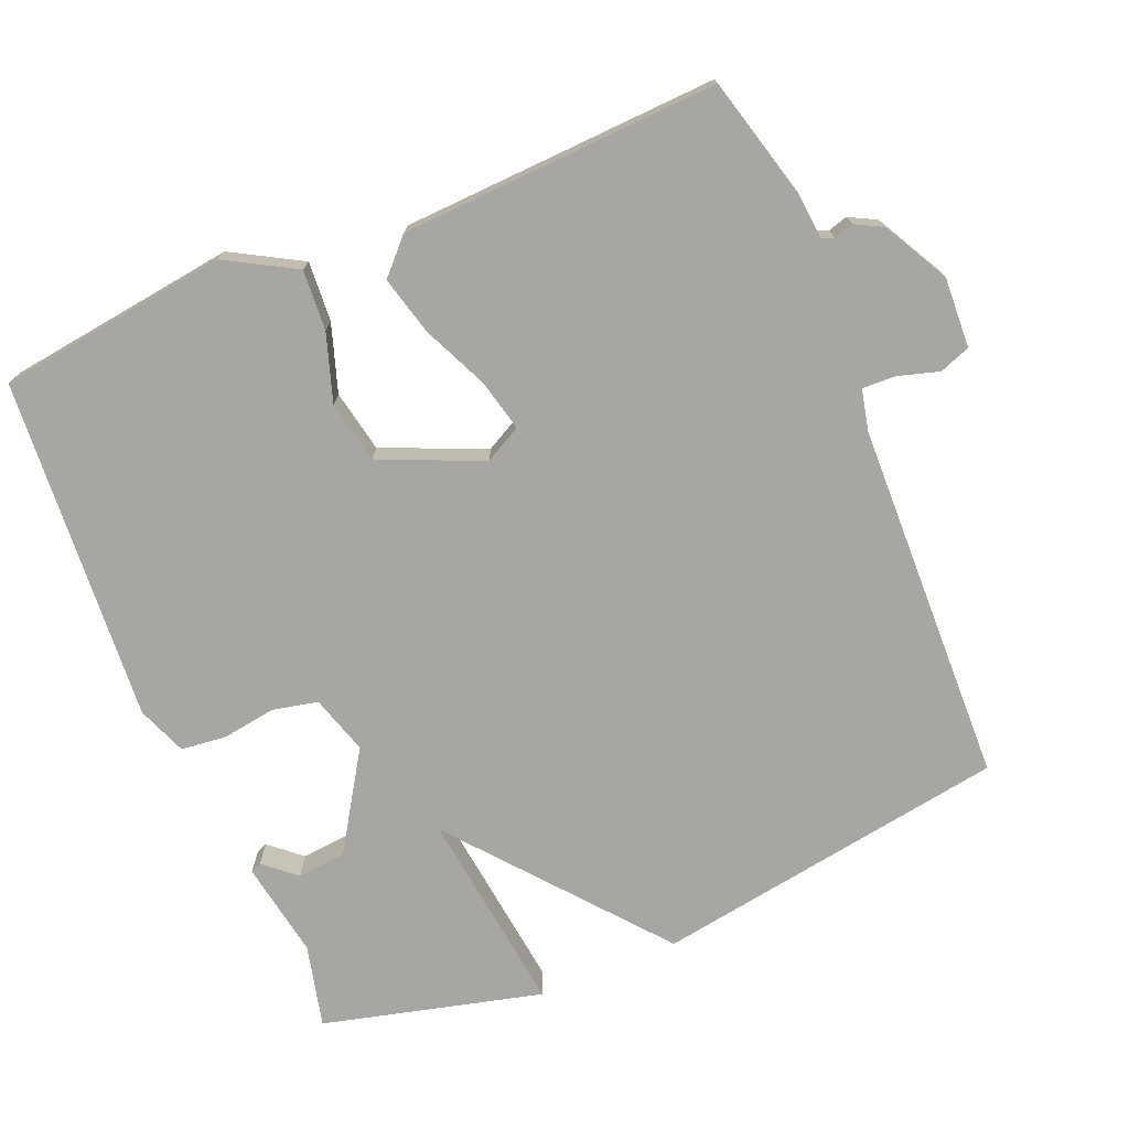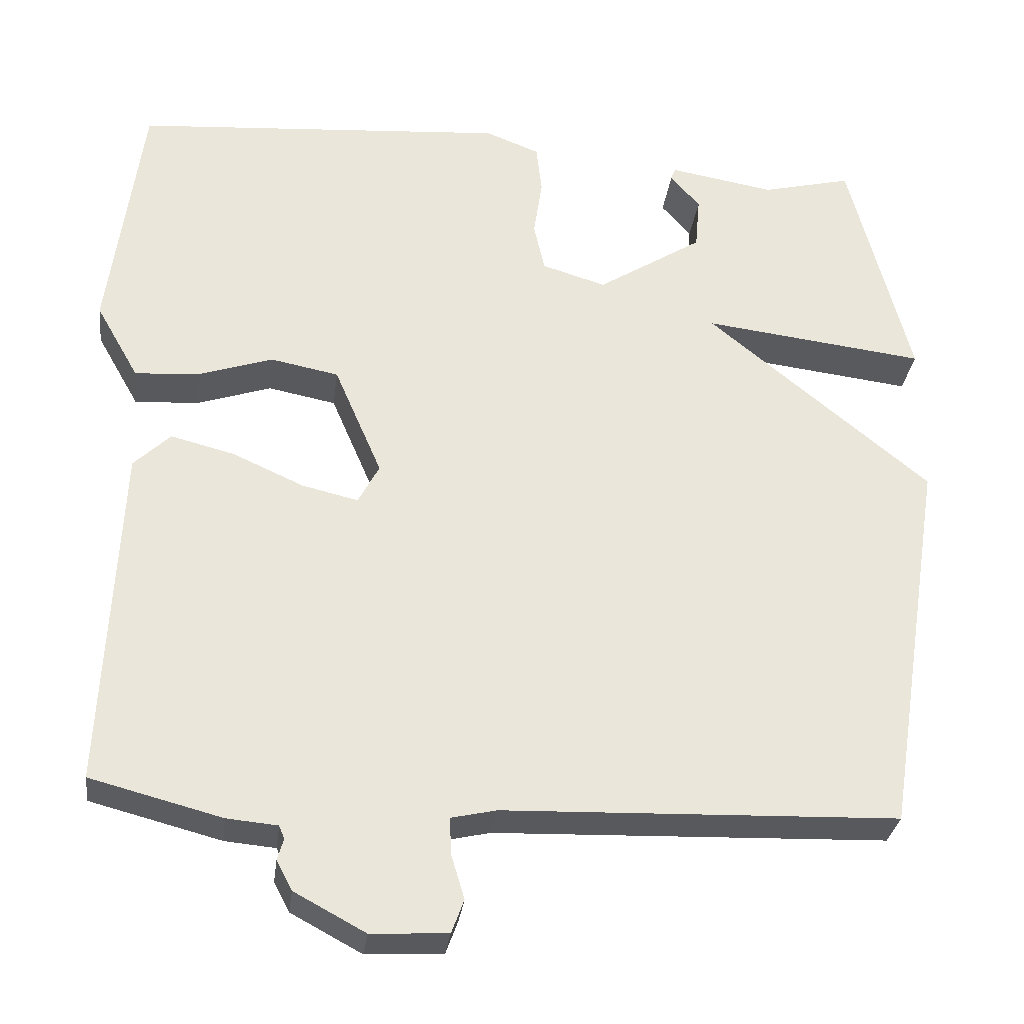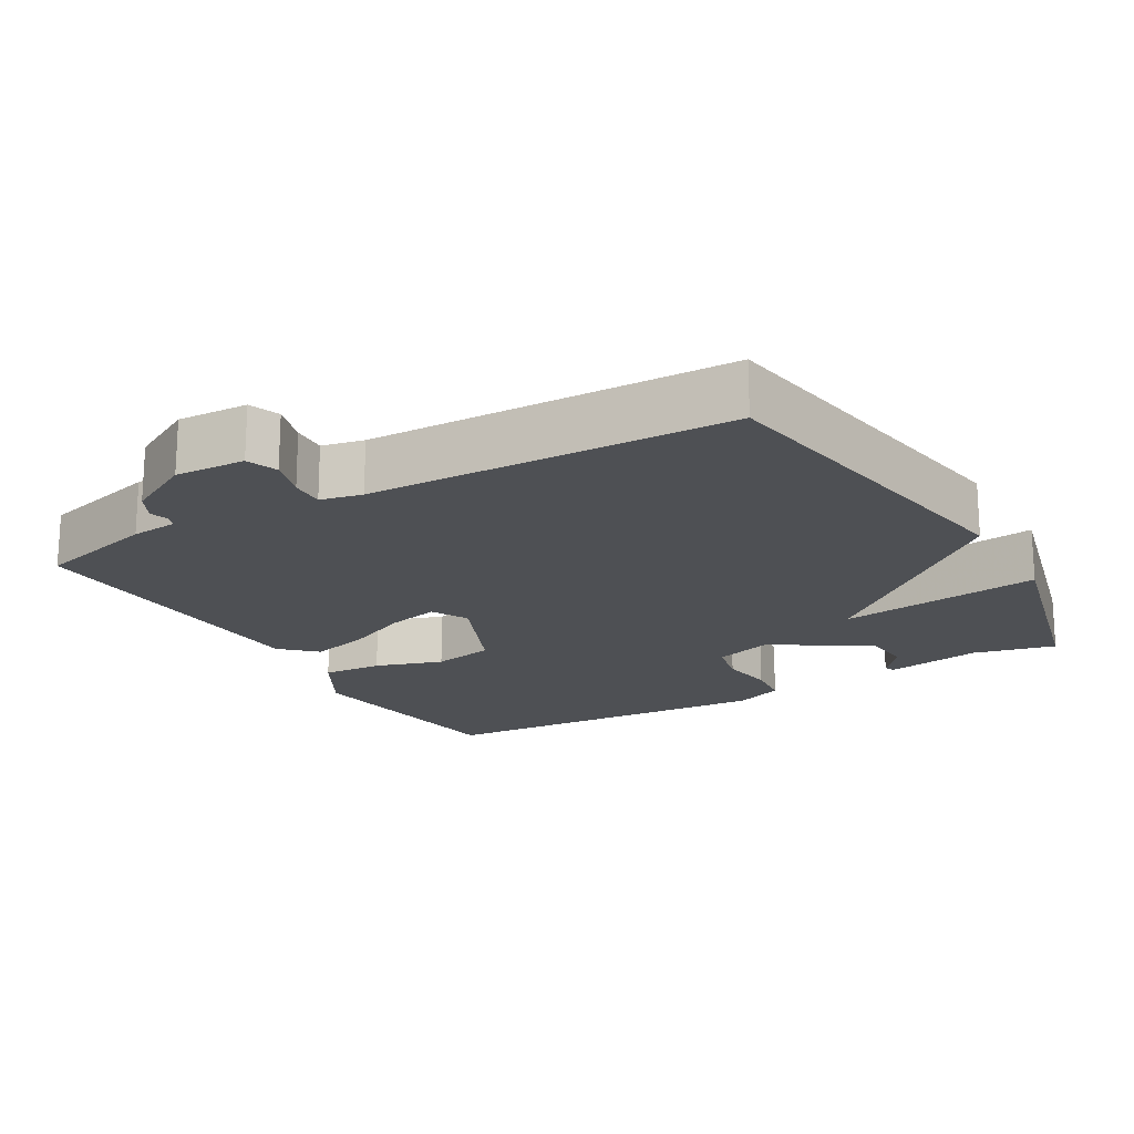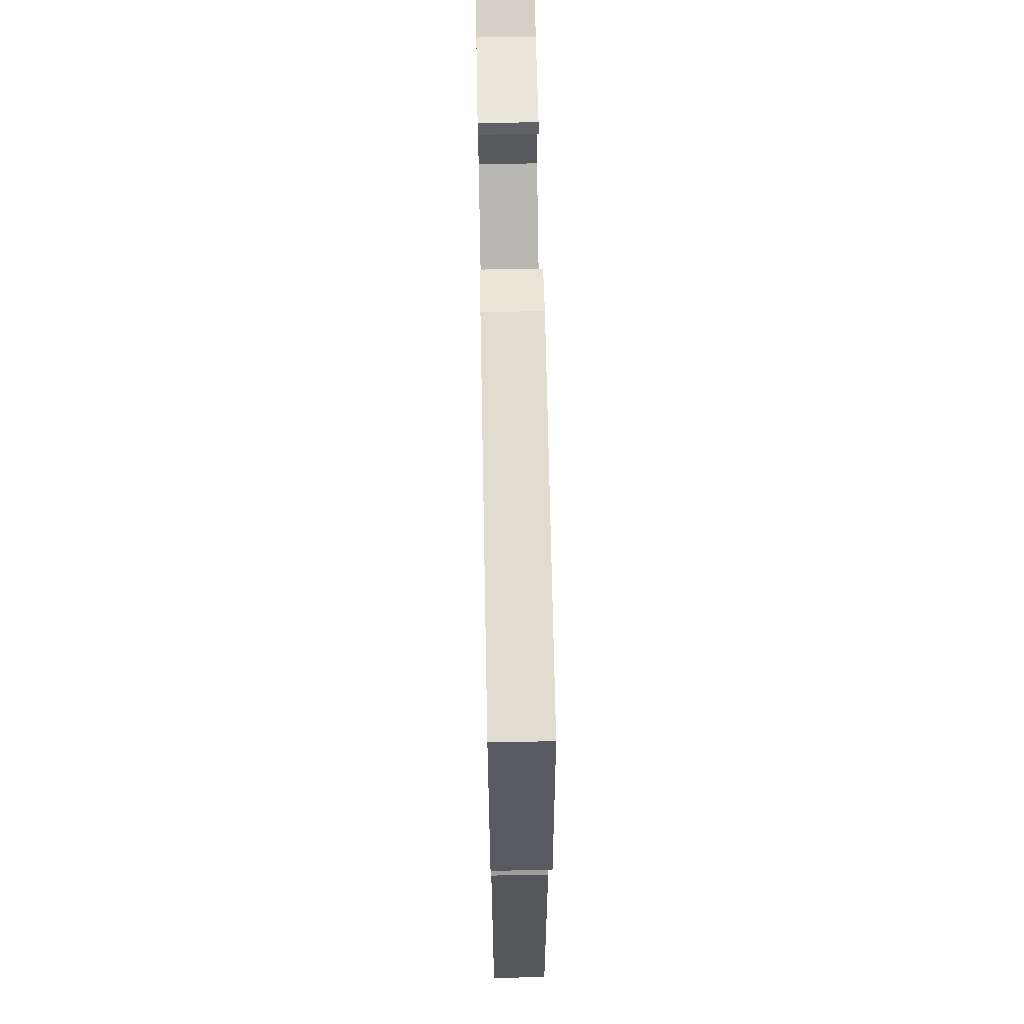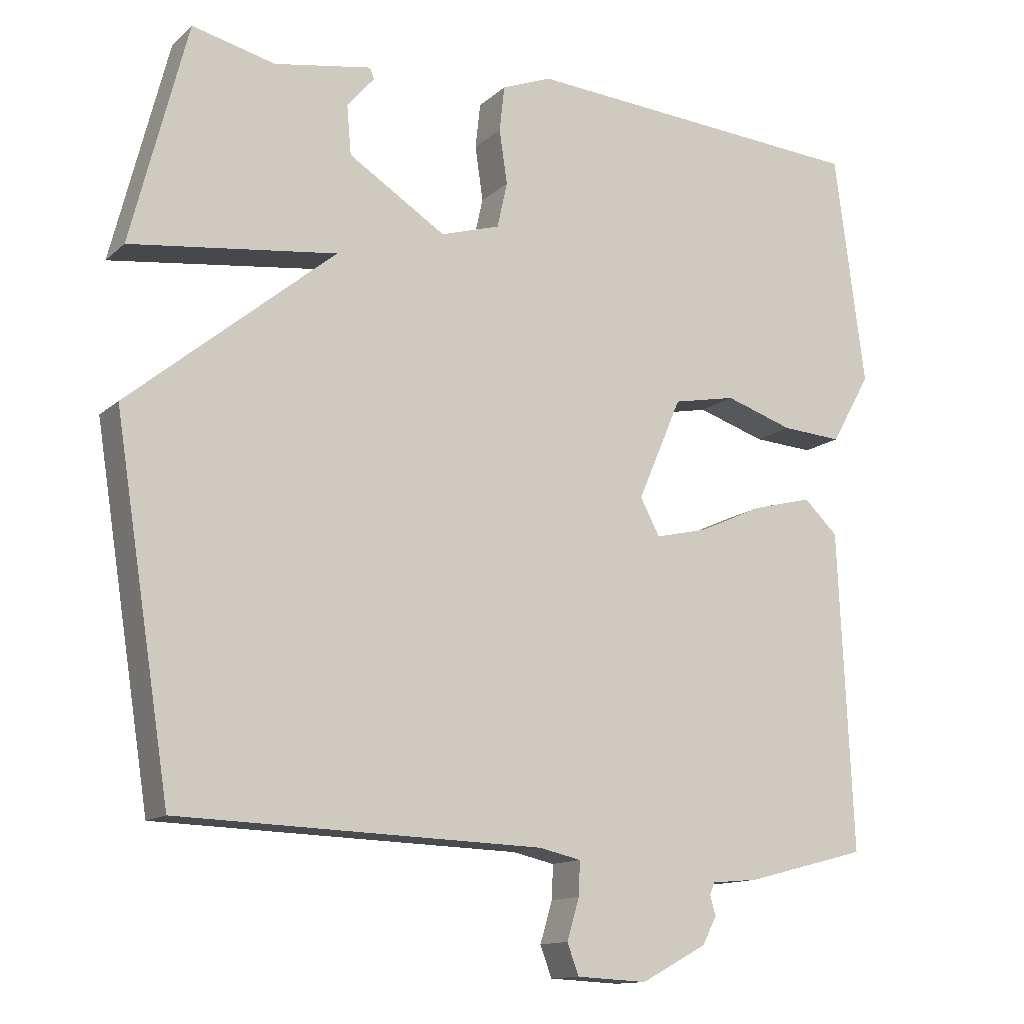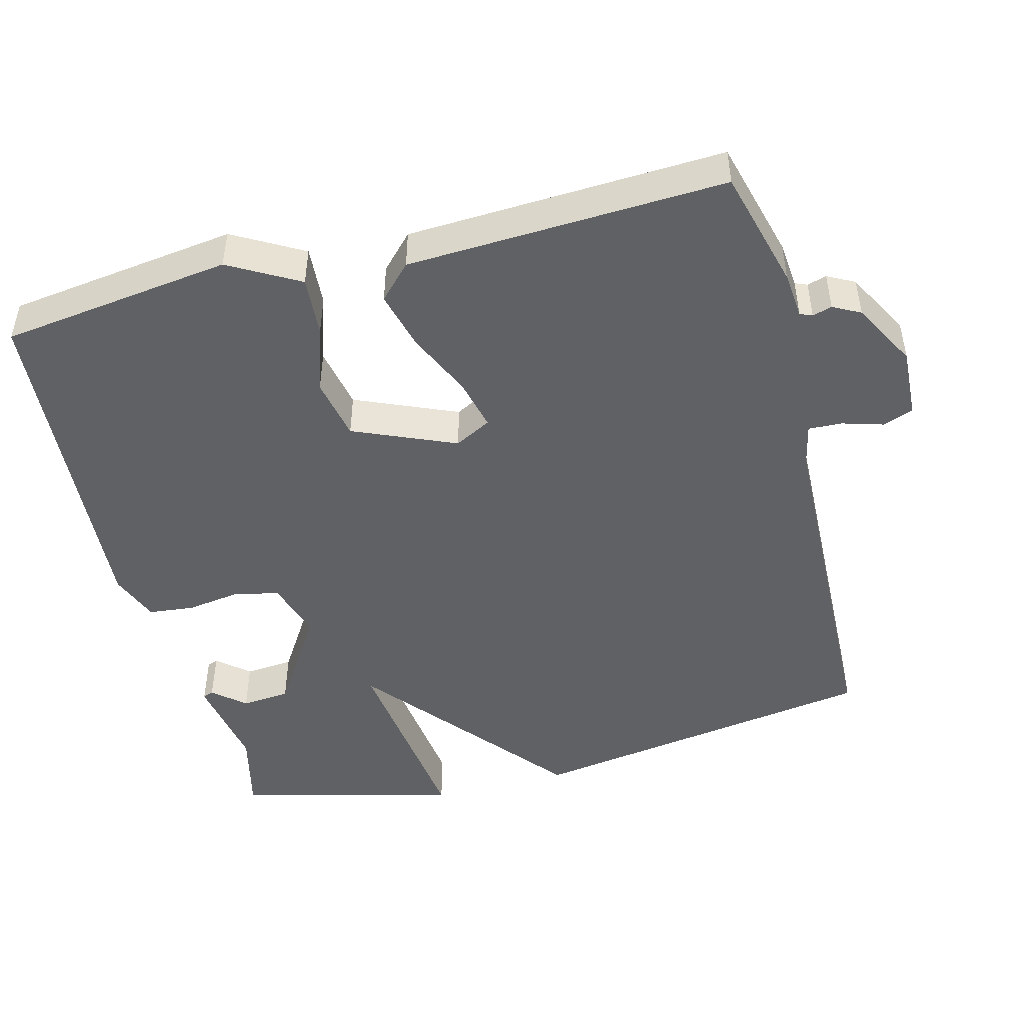
<metadata>
{"format":"obj","ext":"obj","renderer":"f3d","projection":"perspective","resolution":1024,"background":"white","views":[{"elev":-74.2,"azim":112.7,"up":"+Y"},{"elev":-30.6,"azim":172.9,"up":"+Z"},{"elev":-18.8,"azim":-149.7,"up":"+Y"},{"elev":65.5,"azim":88.9,"up":"+Z"},{"elev":-13.1,"azim":-28.6,"up":"+Z"},{"elev":-47.5,"azim":104.6,"up":"+Y"}]}
</metadata>
<code>
v -0.5 0.07 -0.5
v -0.578 0.07 -0.005
v -0.293 0.07 0.23
v -0.578 0.07 0.195
v -0.5 0.07 0.5
v -0.385 0.07 0.472
v -0.25 0.07 0.495
v -0.244 0.07 0.48
v -0.282 0.07 0.436
v -0.276 0.07 0.368
v -0.141 0.07 0.282
v -0.059 0.07 0.307
v -0.045 0.07 0.37
v -0.056 0.07 0.445
v -0.049 0.07 0.508
v 0.02 0.07 0.535
v 0.5 0.07 0.5
v 0.542 0.07 0.179
v 0.487 0.07 0.082
v 0.403 0.07 0.088
v 0.309 0.07 0.119
v 0.222 0.07 0.102
v 0.161 0.07 -0.04
v 0.188 0.07 -0.091
v 0.26 0.07 -0.074
v 0.351 0.07 -0.033
v 0.433 0.07 -0.012
v 0.48 0.07 -0.057
v 0.5 0.07 -0.5
v 0.332 0.07 -0.544
v 0.267 0.07 -0.55
v 0.26 0.07 -0.567
v 0.268 0.07 -0.594
v 0.248 0.07 -0.632
v 0.157 0.07 -0.681
v 0.059 0.07 -0.676
v 0.043 0.07 -0.633
v 0.06 0.07 -0.576
v 0.062 0.07 -0.529
v 0.004 0.07 -0.516
v -0.5 0 -0.5
v -0.578 0 -0.005
v -0.293 0 0.23
v -0.578 0 0.195
v -0.5 0 0.5
v -0.385 0 0.472
v -0.25 0 0.495
v -0.244 0 0.48
v -0.282 0 0.436
v -0.276 0 0.368
v -0.141 0 0.282
v -0.059 0 0.307
v -0.045 0 0.37
v -0.056 0 0.445
v -0.049 0 0.508
v 0.02 0 0.535
v 0.5 0 0.5
v 0.542 0 0.179
v 0.487 0 0.082
v 0.403 0 0.088
v 0.309 0 0.119
v 0.222 0 0.102
v 0.161 0 -0.04
v 0.188 0 -0.091
v 0.26 0 -0.074
v 0.351 0 -0.033
v 0.433 0 -0.012
v 0.48 0 -0.057
v 0.5 0 -0.5
v 0.332 0 -0.544
v 0.267 0 -0.55
v 0.26 0 -0.567
v 0.268 0 -0.594
v 0.248 0 -0.632
v 0.157 0 -0.681
v 0.059 0 -0.676
v 0.043 0 -0.633
v 0.06 0 -0.576
v 0.062 0 -0.529
v 0.004 0 -0.516
f 36 37 38
f 35 36 38
f 34 35 38
f 33 34 38
f 32 33 38
f 31 32 38 39
f 31 39 40
f 30 31 40
f 29 30 40
f 28 29 40
f 27 28 40
f 26 27 40
f 25 26 40
f 19 20 21
f 18 19 21
f 17 18 21
f 16 17 21
f 15 16 21
f 14 15 21
f 13 14 21
f 12 13 21 22
f 11 12 22 23
f 6 7 8 9
f 6 9 10
f 5 6 10
f 4 5 10
f 3 4 10
f 40 1 2 3
f 11 23 24
f 10 11 24
f 3 10 24
f 40 3 24
f 24 25 40
f 78 77 76
f 78 76 75
f 78 75 74
f 78 74 73
f 78 73 72
f 79 78 72 71
f 80 79 71
f 80 71 70
f 80 70 69
f 80 69 68
f 80 68 67
f 80 67 66
f 80 66 65
f 61 60 59
f 61 59 58
f 61 58 57
f 61 57 56
f 61 56 55
f 61 55 54
f 61 54 53
f 62 61 53 52
f 63 62 52 51
f 49 48 47 46
f 50 49 46
f 50 46 45
f 50 45 44
f 50 44 43
f 43 42 41 80
f 64 63 51
f 64 51 50
f 64 50 43
f 64 43 80
f 80 65 64
f 1 41 42 2
f 2 42 43 3
f 3 43 44 4
f 4 44 45 5
f 5 45 46 6
f 6 46 47 7
f 7 47 48 8
f 8 48 49 9
f 9 49 50 10
f 10 50 51 11
f 11 51 52 12
f 12 52 53 13
f 13 53 54 14
f 14 54 55 15
f 15 55 56 16
f 16 56 57 17
f 17 57 58 18
f 18 58 59 19
f 19 59 60 20
f 20 60 61 21
f 21 61 62 22
f 22 62 63 23
f 23 63 64 24
f 24 64 65 25
f 25 65 66 26
f 26 66 67 27
f 27 67 68 28
f 28 68 69 29
f 29 69 70 30
f 30 70 71 31
f 31 71 72 32
f 32 72 73 33
f 33 73 74 34
f 34 74 75 35
f 35 75 76 36
f 36 76 77 37
f 37 77 78 38
f 38 78 79 39
f 39 79 80 40
f 40 80 41 1

</code>
